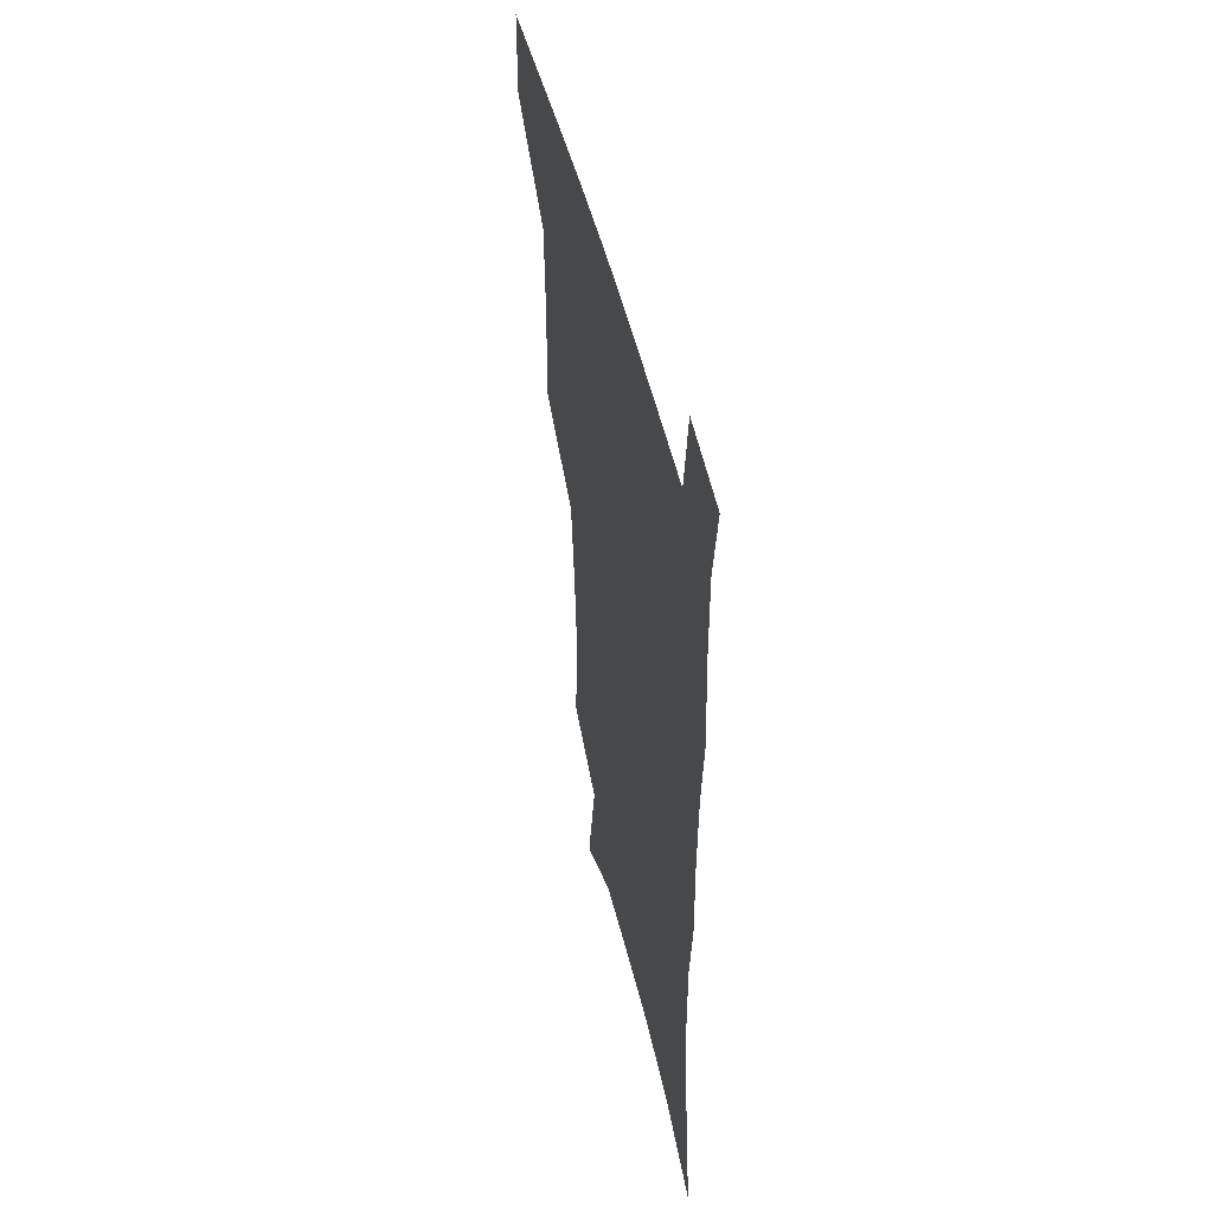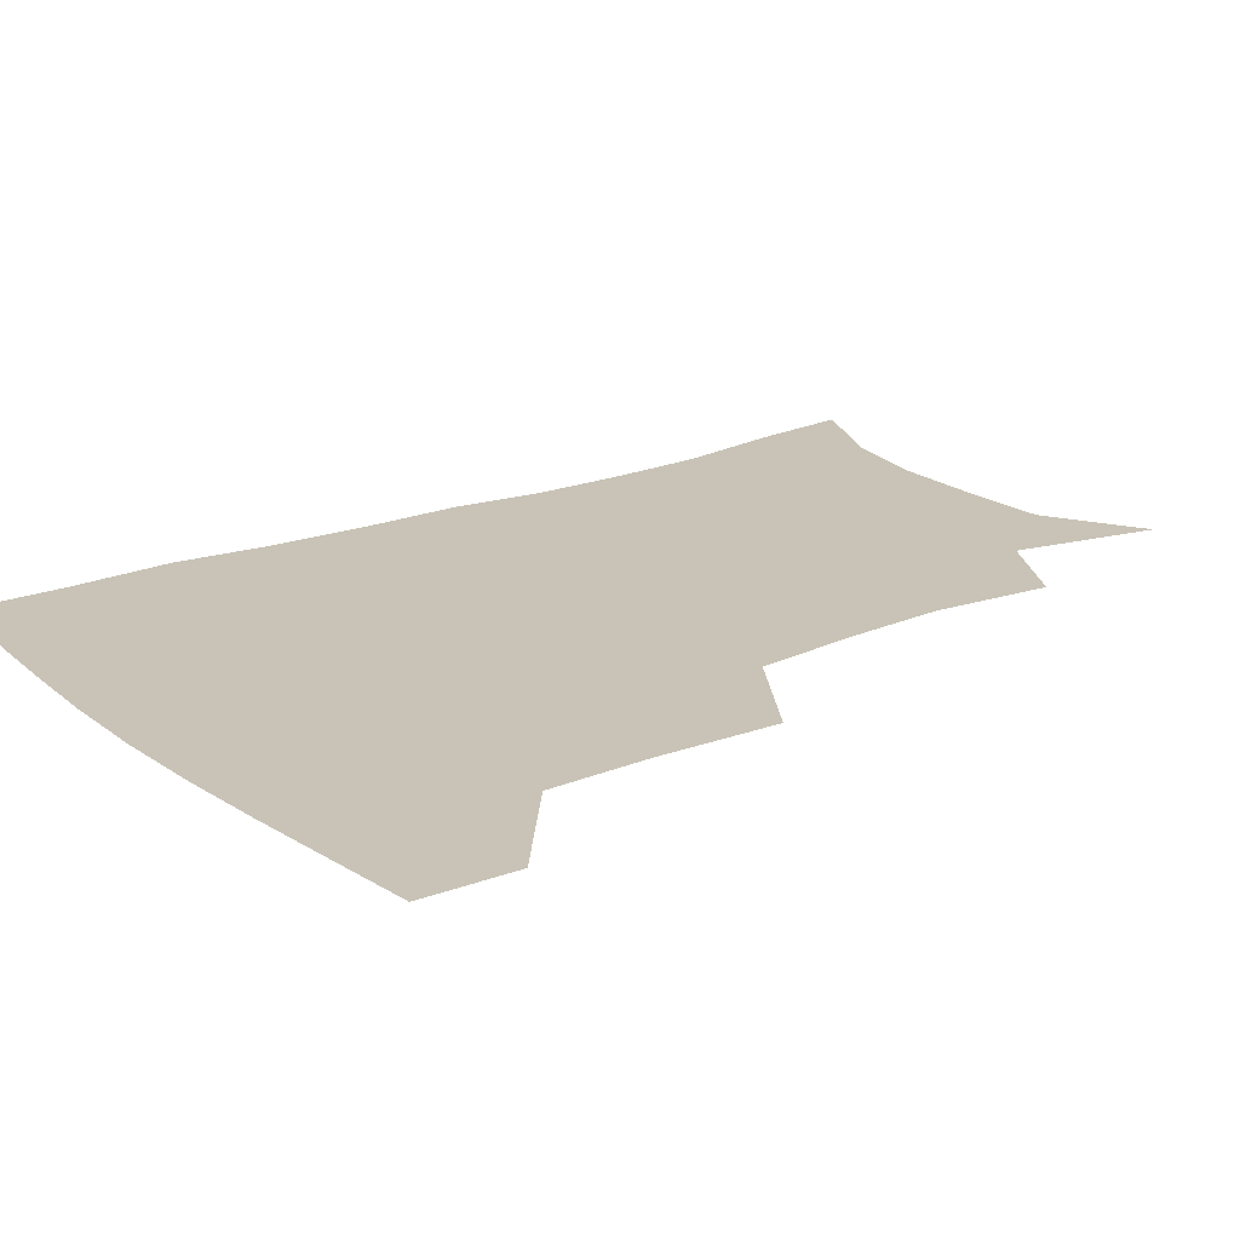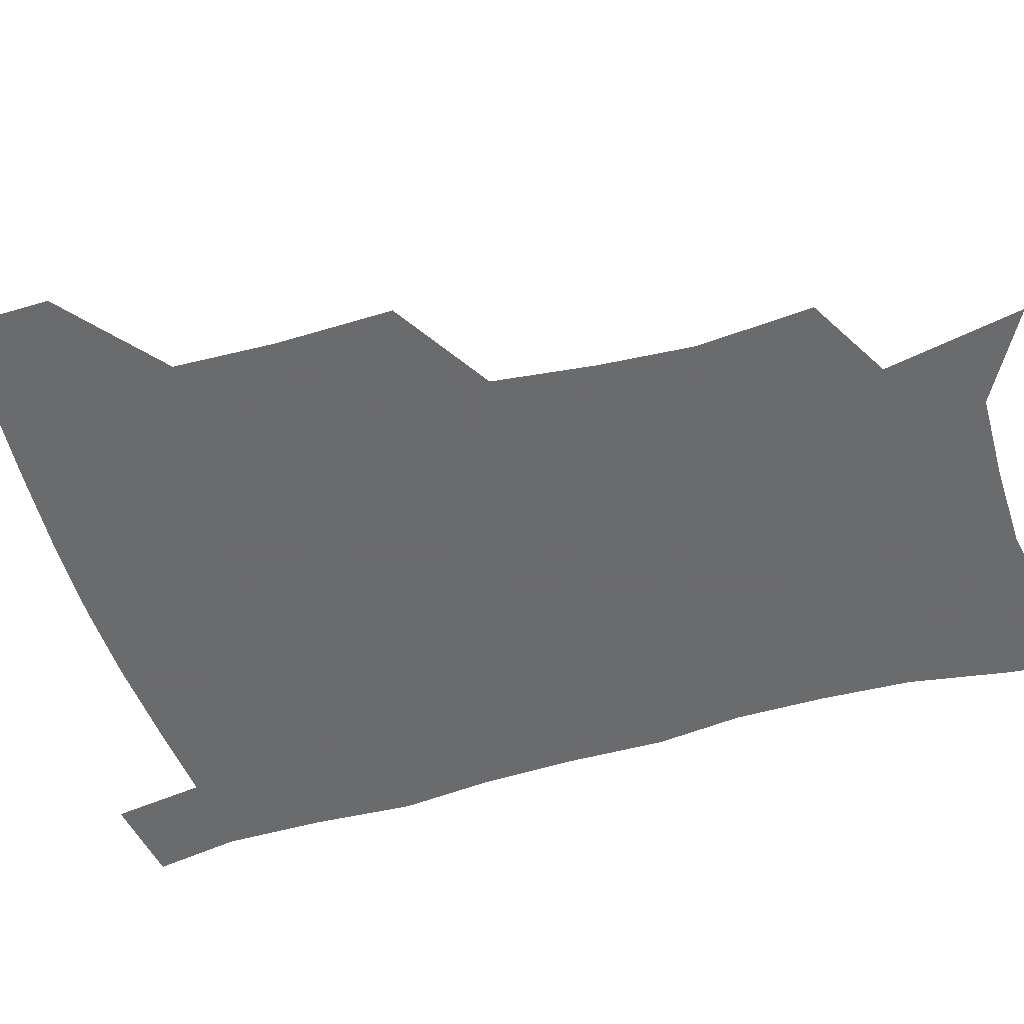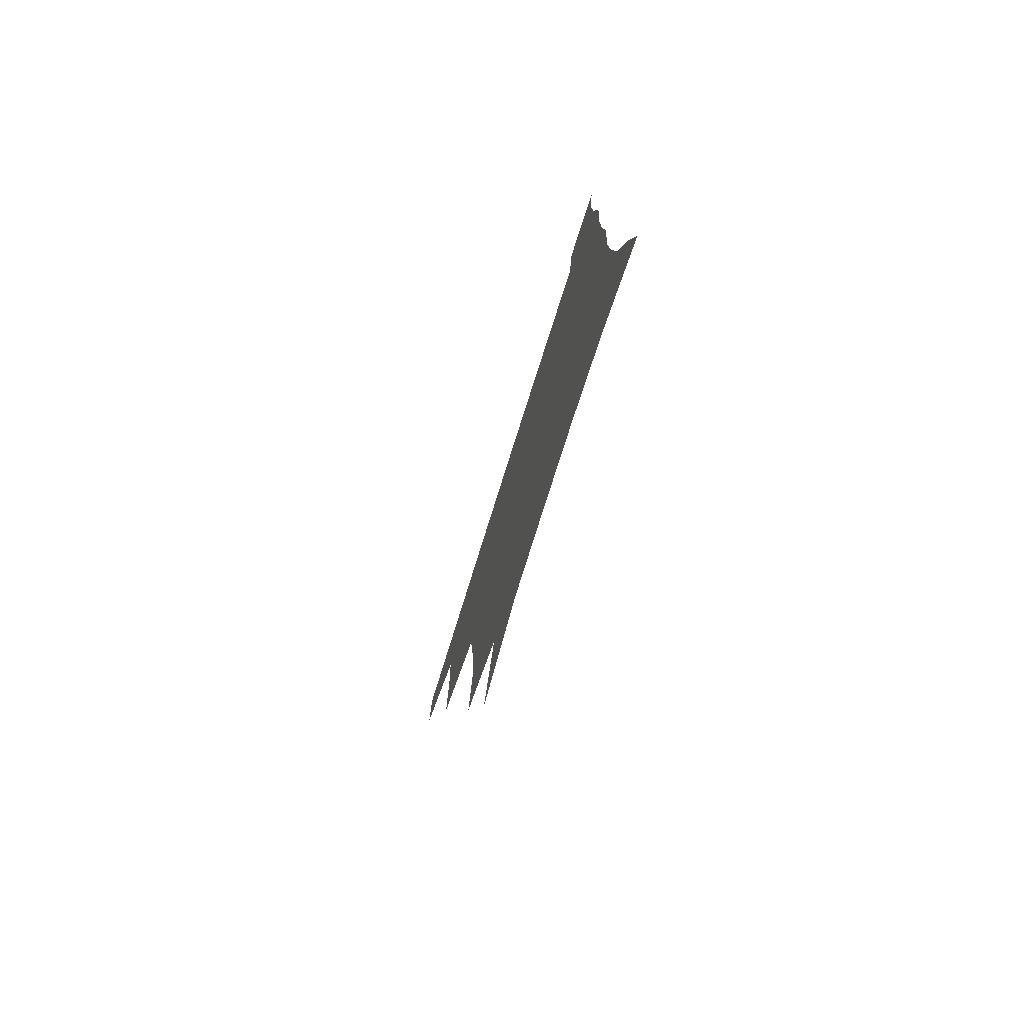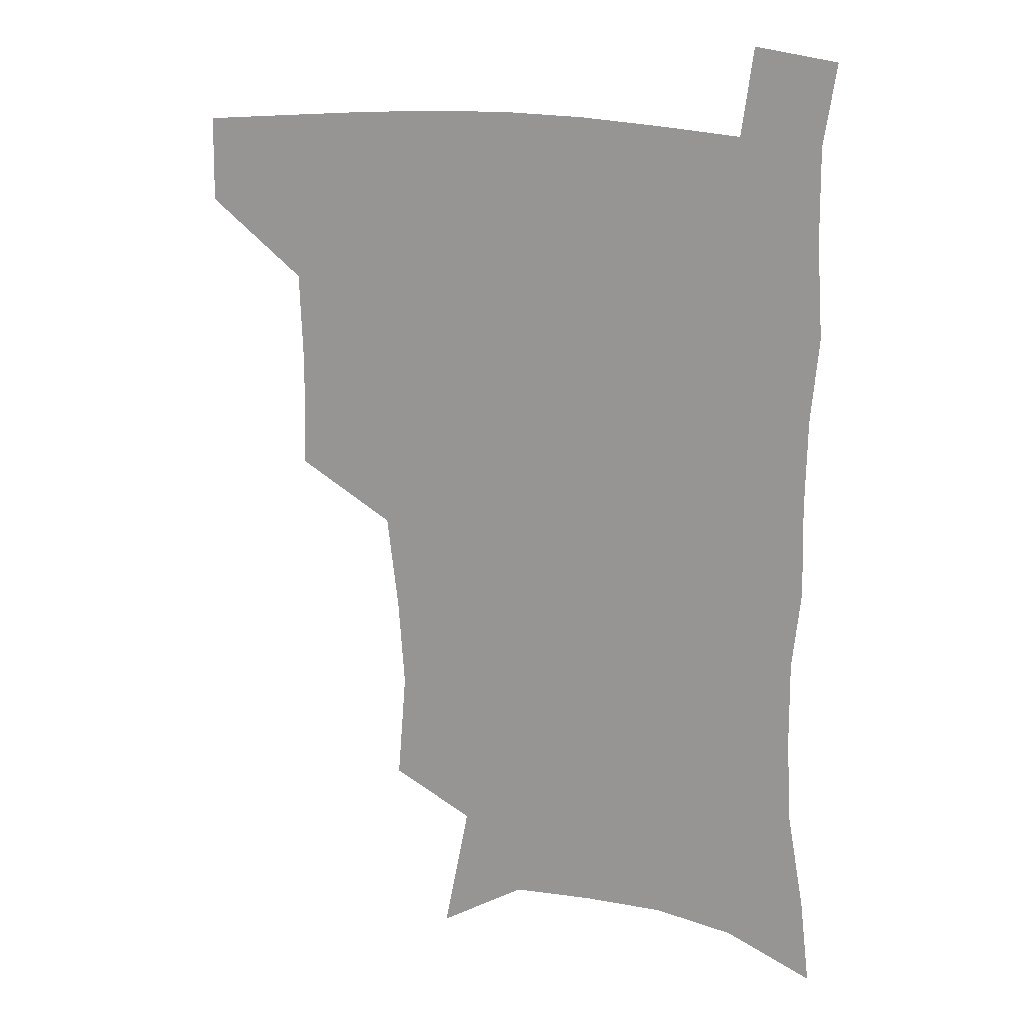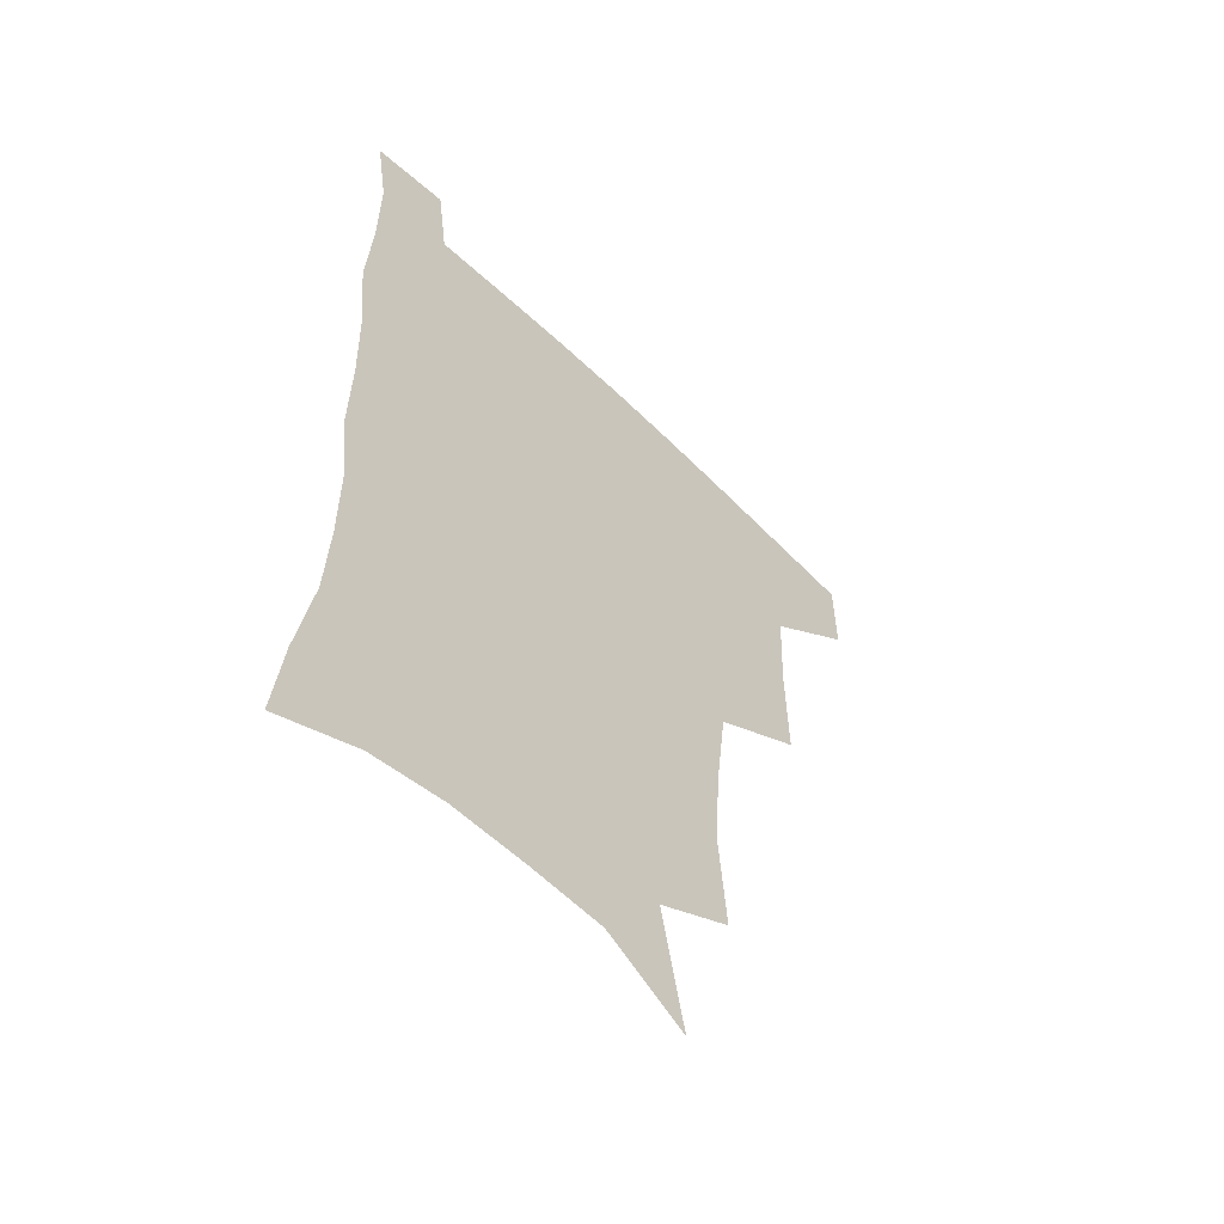
<metadata>
{"format":"obj","ext":"obj","renderer":"f3d","projection":"perspective","resolution":1024,"background":"white","views":[{"elev":49.9,"azim":76.6,"up":"+Y"},{"elev":19.5,"azim":-126.1,"up":"+Z"},{"elev":-53.2,"azim":-72.8,"up":"+Z"},{"elev":-79.3,"azim":72.4,"up":"+Y"},{"elev":16.5,"azim":19.4,"up":"+Y"},{"elev":-56.9,"azim":134.4,"up":"+Y"}]}
</metadata>
<code>
v 482 477.1 0
v 482.3 507.7 0
v 516.9 376.2 0
v 517.6 415.3 0
v 516.2 449.3 0
v 515.2 480 0
v 512.5 509.9 0
v 554.5 250.8 0
v 557.5 289.6 0
v 555.2 321.4 0
v 551.1 355.4 0
v 549 391.8 0
v 546.7 422.1 0
v 546.4 453.4 0
v 544.6 482.1 0
v 542 512.1 0
v 574.3 188.4 0
v 583.5 235.2 0
v 582.5 268.2 0
v 583.3 306.2 0
v 580.4 335.5 0
v 577.7 366.1 0
v 576.9 399.3 0
v 576.2 428.7 0
v 575.5 456.2 0
v 574.4 483.2 0
v 571.2 513.6 0
v 605.4 206.5 0
v 608.2 243.7 0
v 607 274.5 0
v 606.6 312.1 0
v 604.8 341.3 0
v 603.6 373 0
v 602.9 402.3 0
v 602.7 430.6 0
v 602.5 457.4 0
v 602.4 484.1 0
v 600.2 514.2 0
v 634.1 207.5 0
v 632.8 246.9 0
v 631.5 280.2 0
v 630.1 313.3 0
v 629 345.4 0
v 628.5 374 0
v 628.2 403.4 0
v 628.3 432.9 0
v 629.1 457.8 0
v 629.8 484.2 0
v 629.1 513.3 0
v 663.1 207.1 0
v 658.6 243.7 0
v 655.8 278.3 0
v 653.6 312.9 0
v 653.2 342.6 0
v 653.6 370.9 0
v 654.1 399.6 0
v 653.8 429.9 0
v 655.1 457 0
v 656.6 483.8 0
v 658.9 511.1 0
v 691.7 202.1 0
v 684.3 240 0
v 680.9 273 0
v 679.9 303.6 0
v 678.8 335.2 0
v 679.3 364.8 0
v 679.8 394.8 0
v 680.4 424.6 0
v 682.3 452.8 0
v 683.3 481.6 0
v 686.9 508.6 0
v 691.2 539.6 0
v 723.1 188.1 0
v 719.7 219.4 0
v 713.7 254 0
v 712.2 284.5 0
v 712.1 315 0
v 715.2 343.3 0
v 714.5 376.4 0
v 715.3 408.5 0
v 718.2 438.9 0
v 716.1 473.2 0
v 715.9 506.2 0
v 720.5 535 0
f 5 6 1
f 1 6 2
f 6 7 2
f 11 12 3
f 3 12 4
f 12 13 4
f 4 13 5
f 13 14 5
f 5 14 6
f 14 15 6
f 6 15 7
f 15 16 7
f 18 19 8
f 8 19 9
f 19 20 9
f 9 20 10
f 20 21 10
f 10 21 11
f 21 22 11
f 11 22 12
f 22 23 12
f 12 23 13
f 23 24 13
f 13 24 14
f 24 25 14
f 14 25 15
f 25 26 15
f 15 26 16
f 26 27 16
f 17 28 18
f 28 29 18
f 18 29 19
f 29 30 19
f 19 30 20
f 30 31 20
f 20 31 21
f 31 32 21
f 21 32 22
f 32 33 22
f 22 33 23
f 33 34 23
f 23 34 24
f 34 35 24
f 24 35 25
f 35 36 25
f 25 36 26
f 36 37 26
f 26 37 27
f 37 38 27
f 28 39 29
f 39 40 29
f 29 40 30
f 40 41 30
f 30 41 31
f 41 42 31
f 31 42 32
f 42 43 32
f 32 43 33
f 43 44 33
f 33 44 34
f 44 45 34
f 34 45 35
f 45 46 35
f 35 46 36
f 46 47 36
f 36 47 37
f 47 48 37
f 37 48 38
f 48 49 38
f 39 50 40
f 50 51 40
f 40 51 41
f 51 52 41
f 41 52 42
f 52 53 42
f 42 53 43
f 53 54 43
f 43 54 44
f 54 55 44
f 44 55 45
f 55 56 45
f 45 56 46
f 56 57 46
f 46 57 47
f 57 58 47
f 47 58 48
f 58 59 48
f 48 59 49
f 59 60 49
f 50 61 51
f 61 62 51
f 51 62 52
f 62 63 52
f 52 63 53
f 63 64 53
f 53 64 54
f 64 65 54
f 54 65 55
f 65 66 55
f 55 66 56
f 66 67 56
f 56 67 57
f 67 68 57
f 57 68 58
f 68 69 58
f 58 69 59
f 69 70 59
f 59 70 60
f 70 71 60
f 61 73 62
f 73 74 62
f 62 74 63
f 74 75 63
f 63 75 64
f 75 76 64
f 64 76 65
f 76 77 65
f 65 77 66
f 77 78 66
f 66 78 67
f 78 79 67
f 67 79 68
f 79 80 68
f 68 80 69
f 80 81 69
f 69 81 70
f 81 82 70
f 70 82 71
f 82 83 71
f 71 83 72
f 83 84 72

</code>
